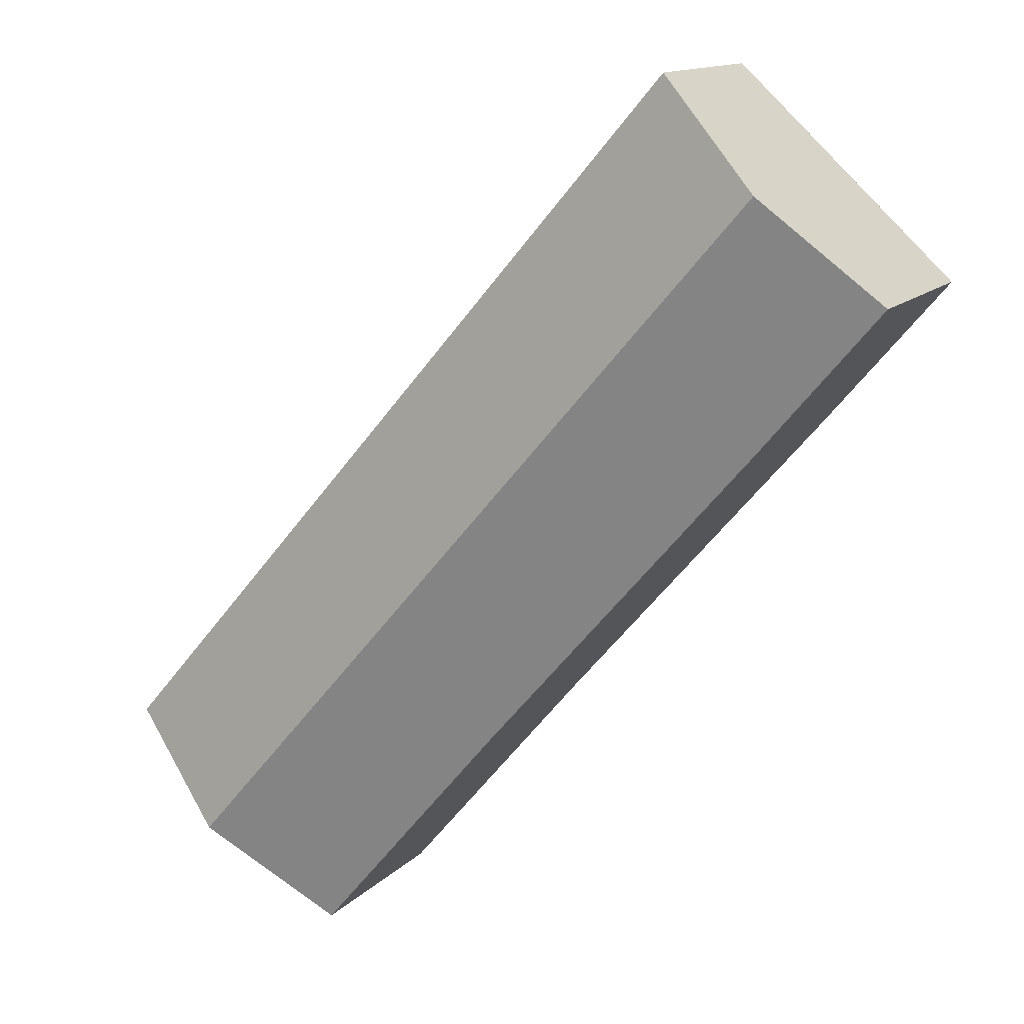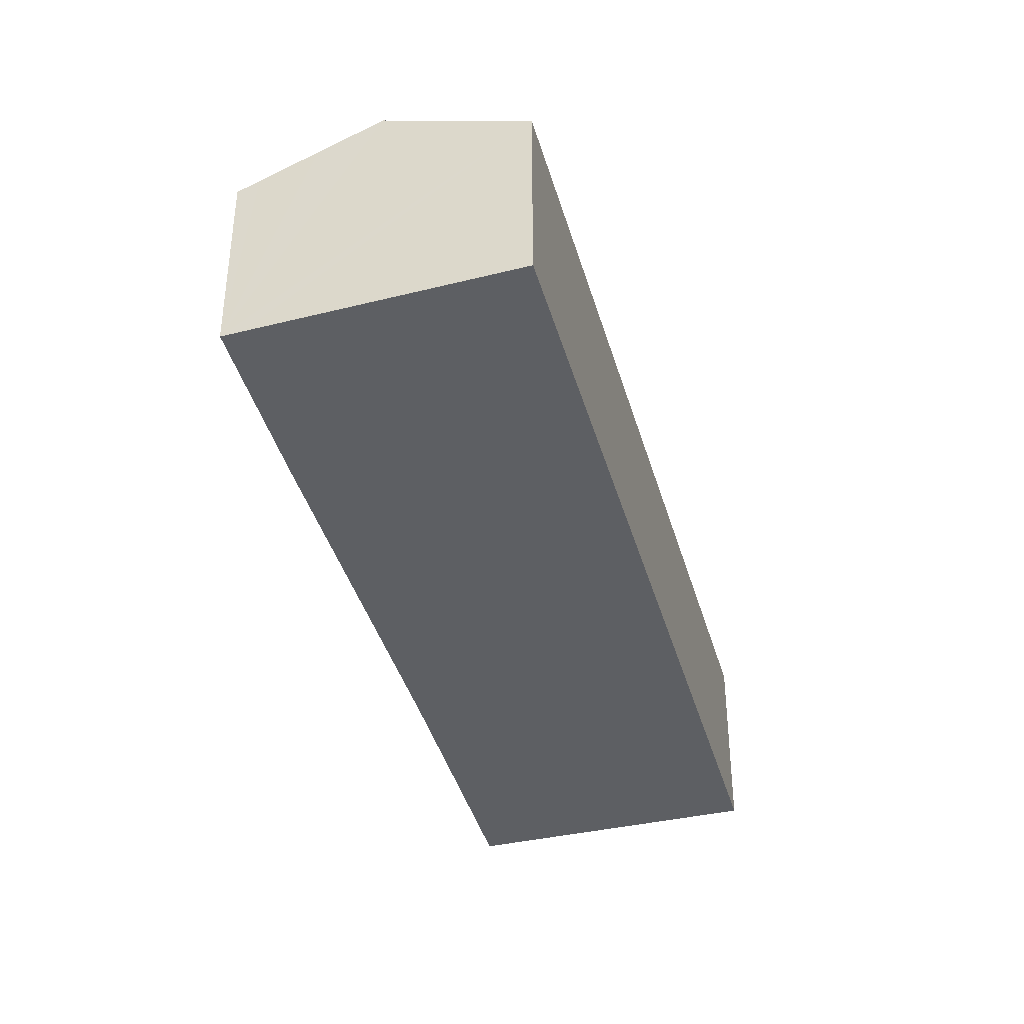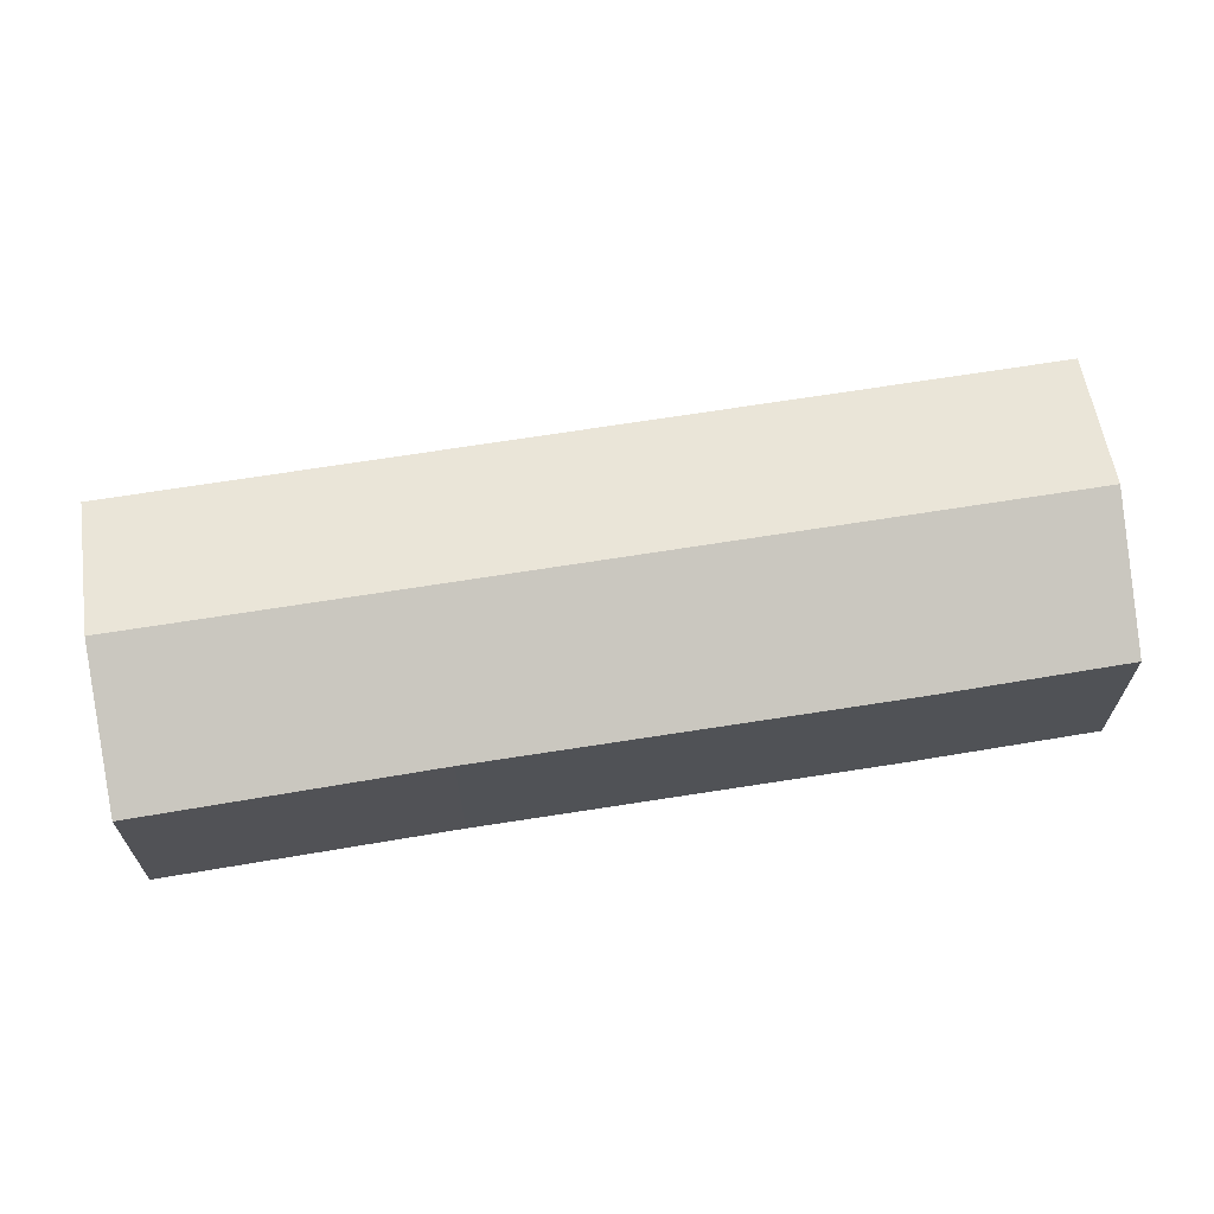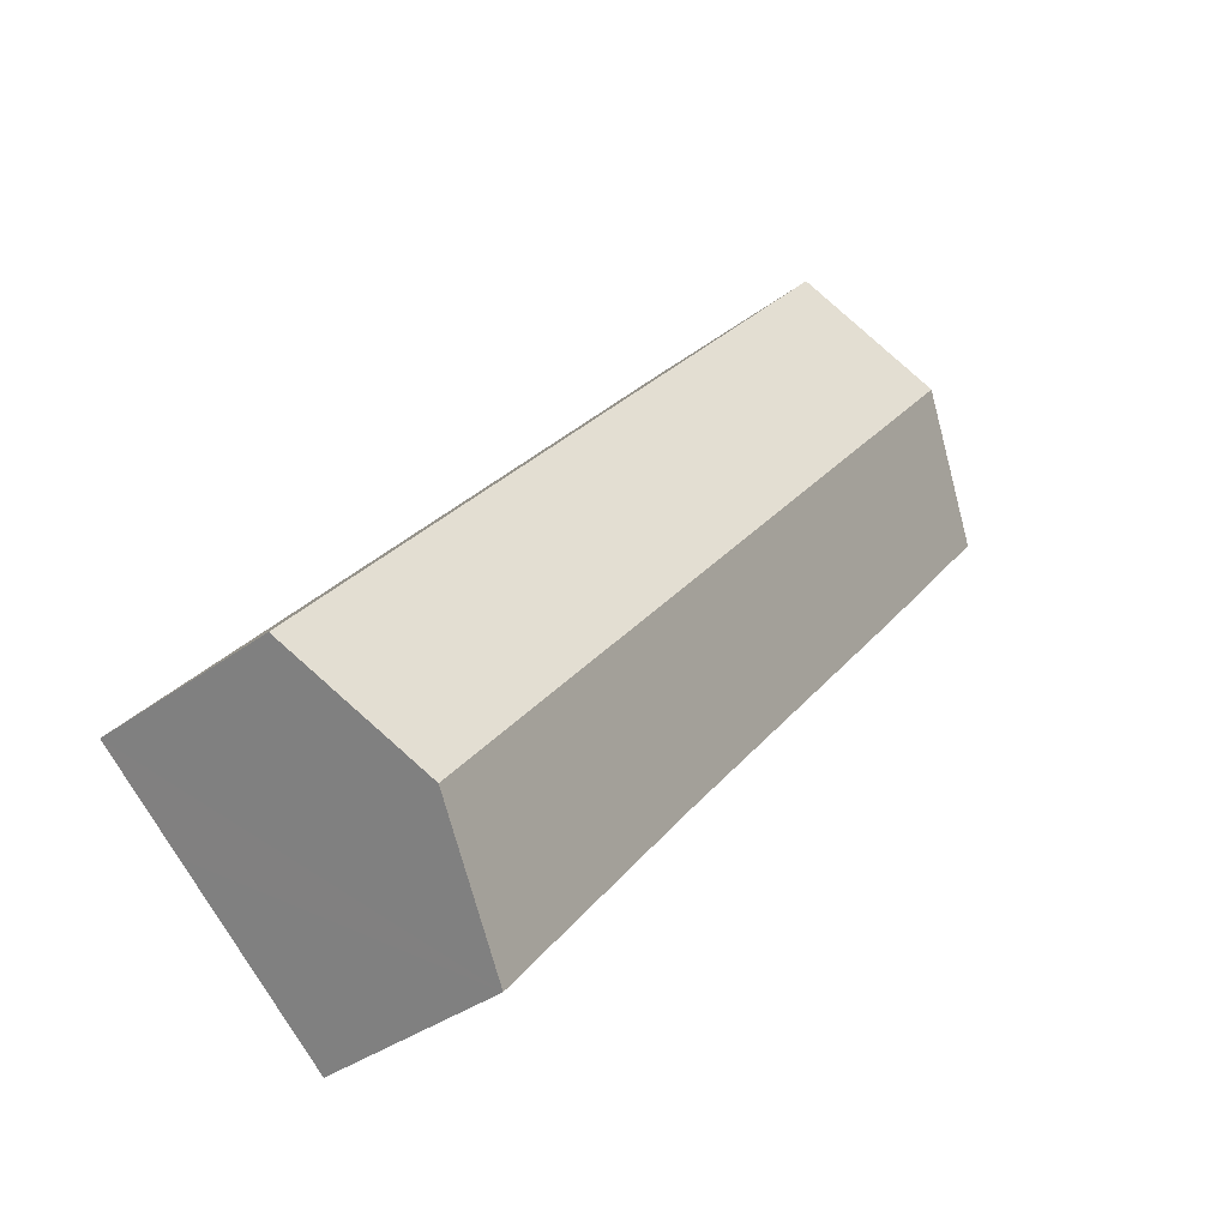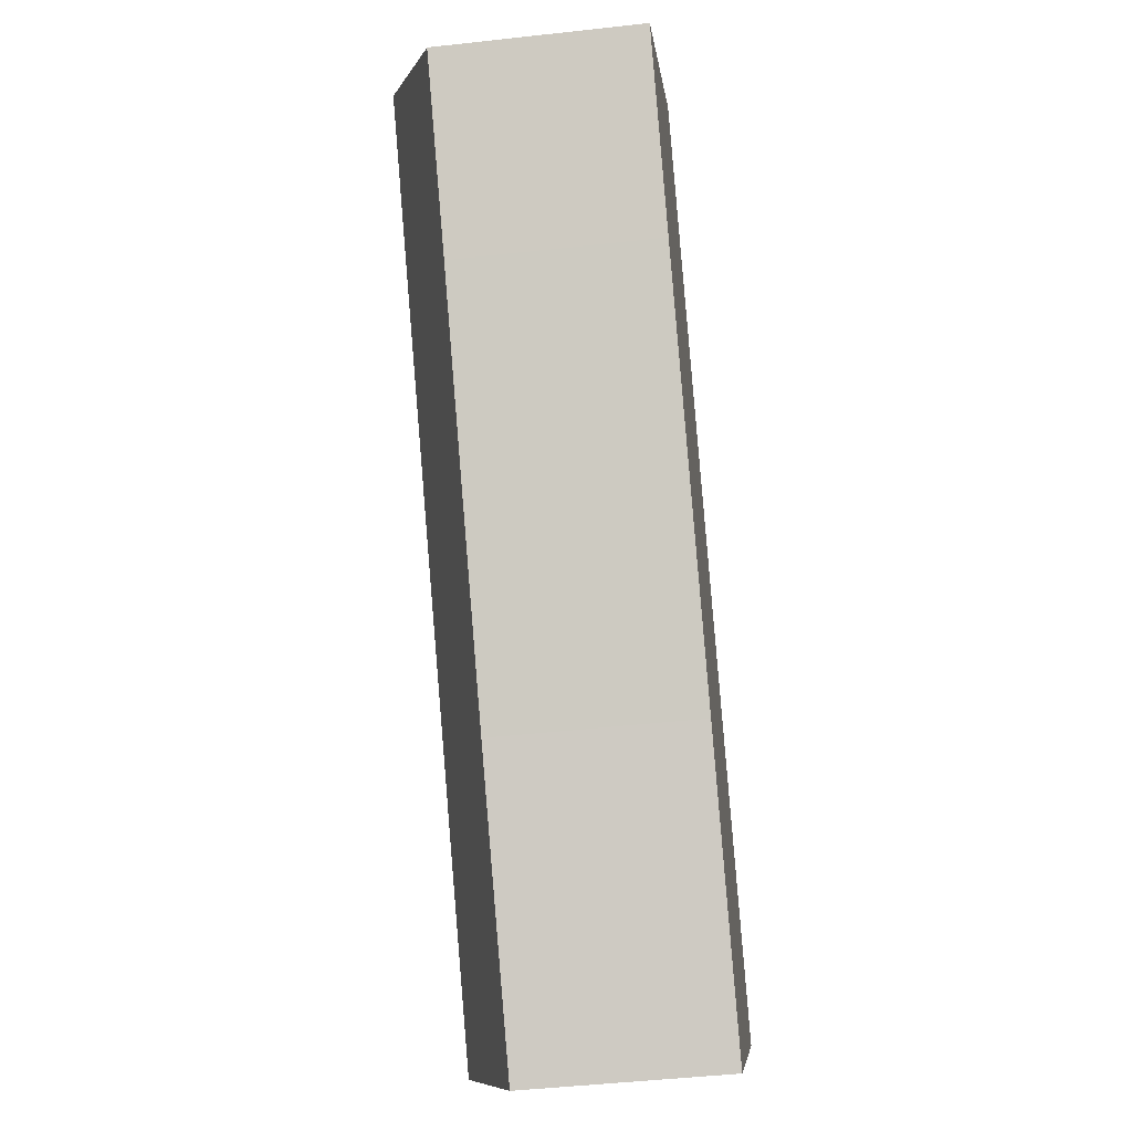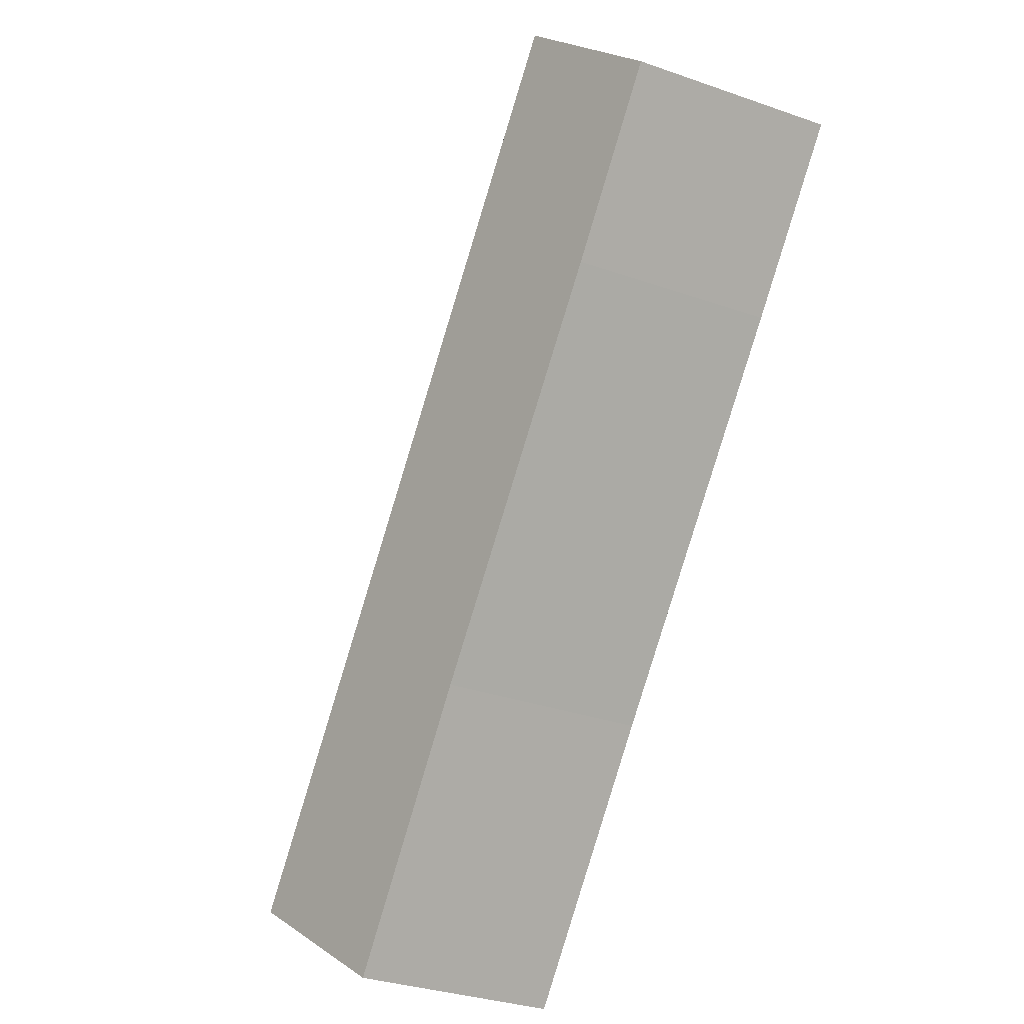
<metadata>
{"format":"obj","ext":"obj","renderer":"f3d","projection":"perspective","resolution":1024,"background":"white","views":[{"elev":13.5,"azim":-153.3,"up":"+Z"},{"elev":-40.3,"azim":-25.2,"up":"+Y"},{"elev":69.3,"azim":-139.7,"up":"+Y"},{"elev":-34.7,"azim":135.2,"up":"+Z"},{"elev":-46.9,"azim":-82.8,"up":"+Z"},{"elev":-31.5,"azim":-116.6,"up":"+Z"}]}
</metadata>
<code>
v  7.262 3.601 -8.461
v  12.87 4.59 -10.82
v  10.77 3.581 -12.62
v  2.269 3.595 -2.684
v  0 3.606 2.208e-16
v  0.308 3.758 0.282
v  1.104 4.152 1.013
v  1.992 4.59 1.827
v  14.96 3.588 -9.029
v  4.02 3.588 3.687
v  13.5 4.292 -10.29
v  0 0 0
v  0.308 -1.727e-17 0.282
v  4.02 -2.258e-16 3.687
v  1.992 -1.119e-16 1.827
v  1.104 -6.203e-17 1.013
v  14.96 5.529e-16 -9.029
v  13.5 6.298e-16 -10.29
v  12.87 6.624e-16 -10.82
v  10.77 7.728e-16 -12.62
v  7.262 5.181e-16 -8.461
v  2.269 1.643e-16 -2.684
g defaultobject
f 1 2 3
f 2 1 4
f 2 4 5
f 2 5 6
f 2 6 7
f 2 7 8
f 9 8 10
f 8 9 2
f 2 9 11
f 12 6 5
f 6 12 7
f 7 12 8
f 8 12 10
f 10 12 13
f 10 13 14
f 14 13 15
f 15 13 16
f 14 9 10
f 9 14 17
f 17 11 9
f 11 17 2
f 2 17 3
f 3 17 18
f 3 18 19
f 3 19 20
f 20 1 3
f 1 20 21
f 1 21 4
f 4 21 22
f 4 22 5
f 5 22 12
f 15 17 14
f 17 15 18
f 18 15 19
f 19 15 16
f 19 16 20
f 20 16 13
f 20 13 21
f 21 13 12
f 21 12 22

</code>
